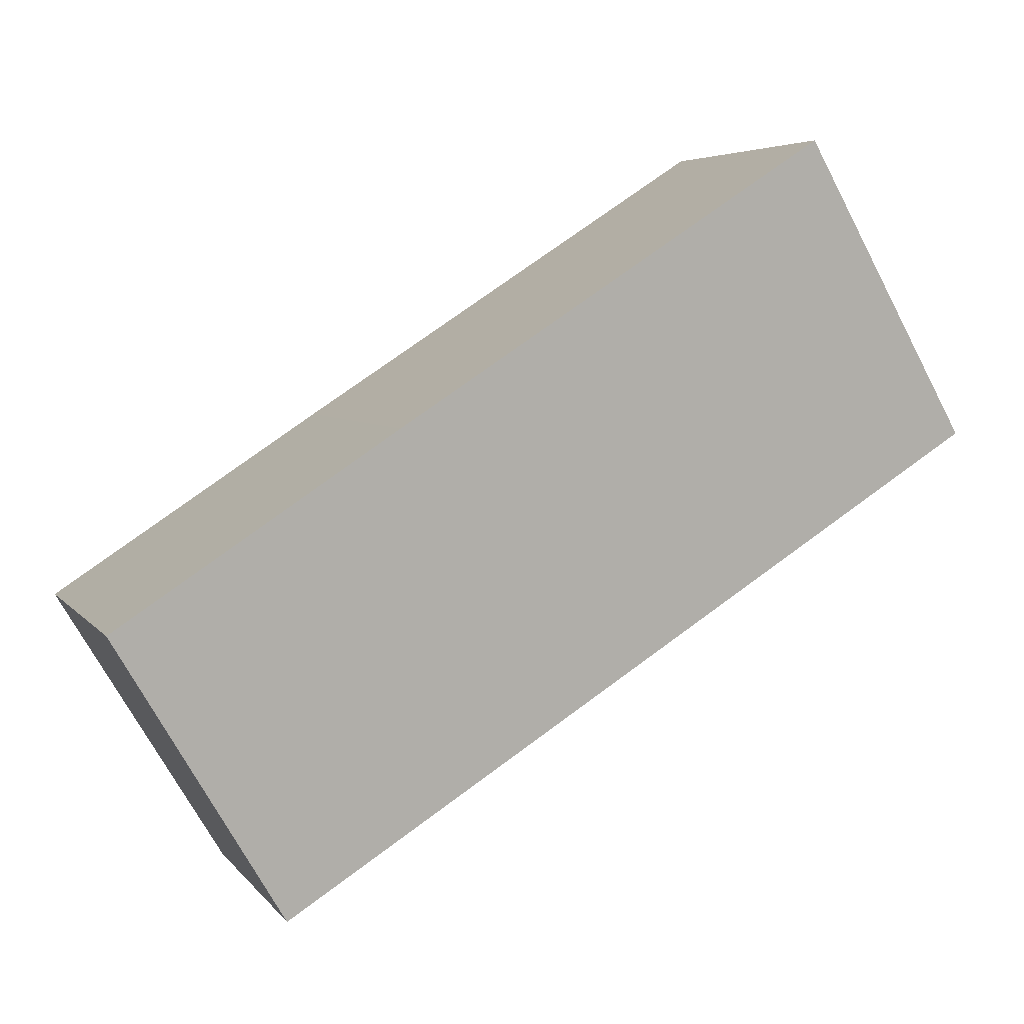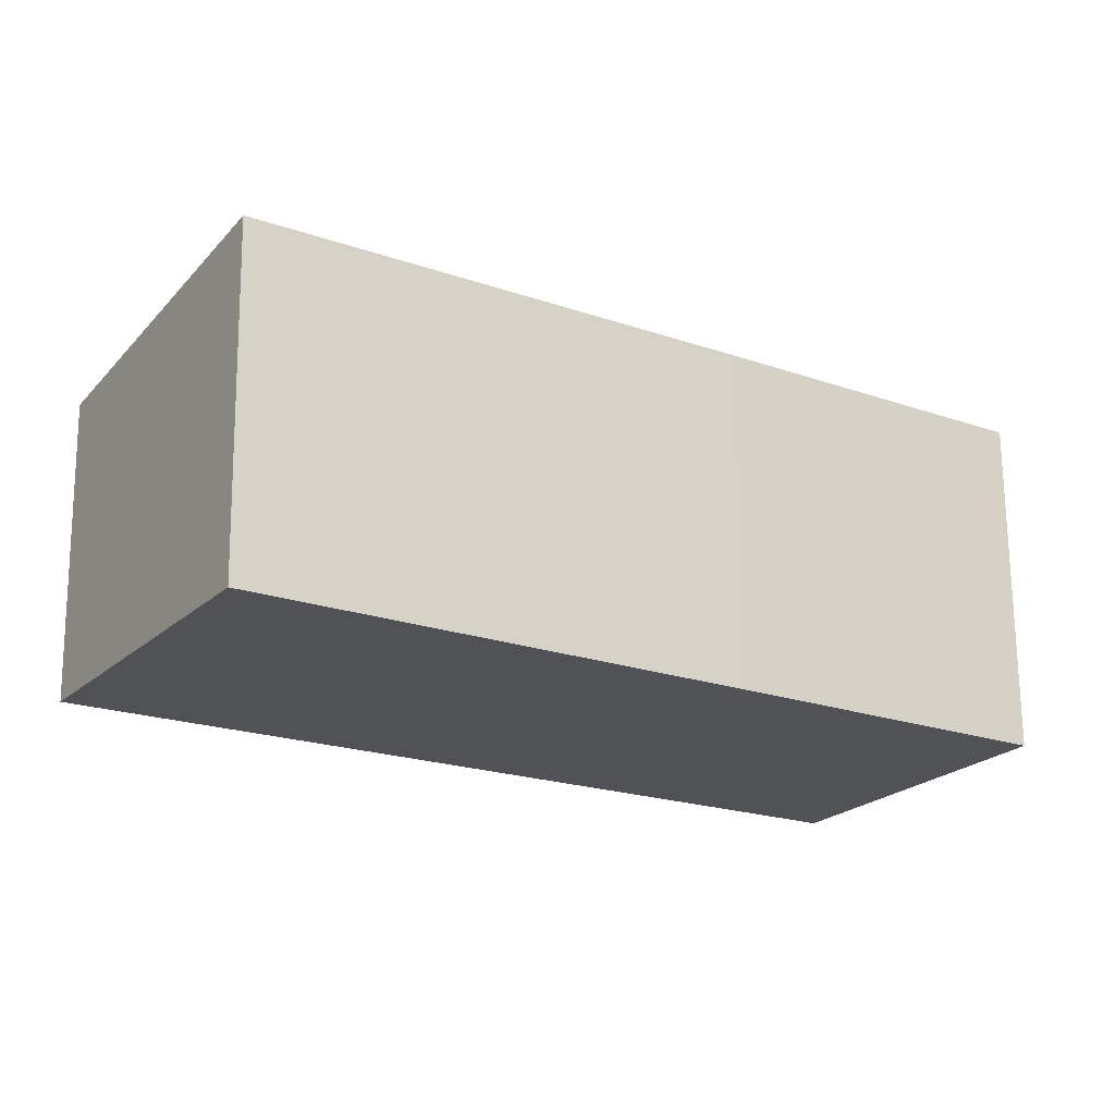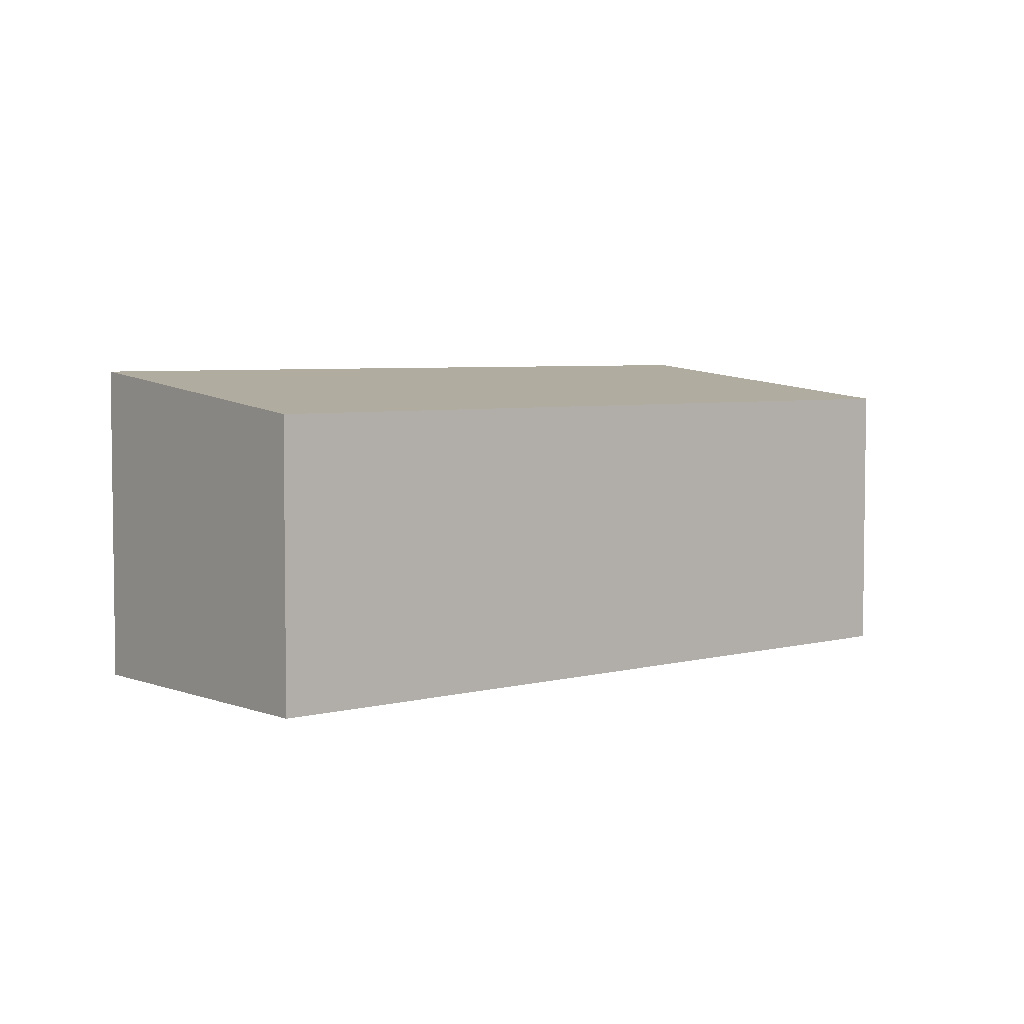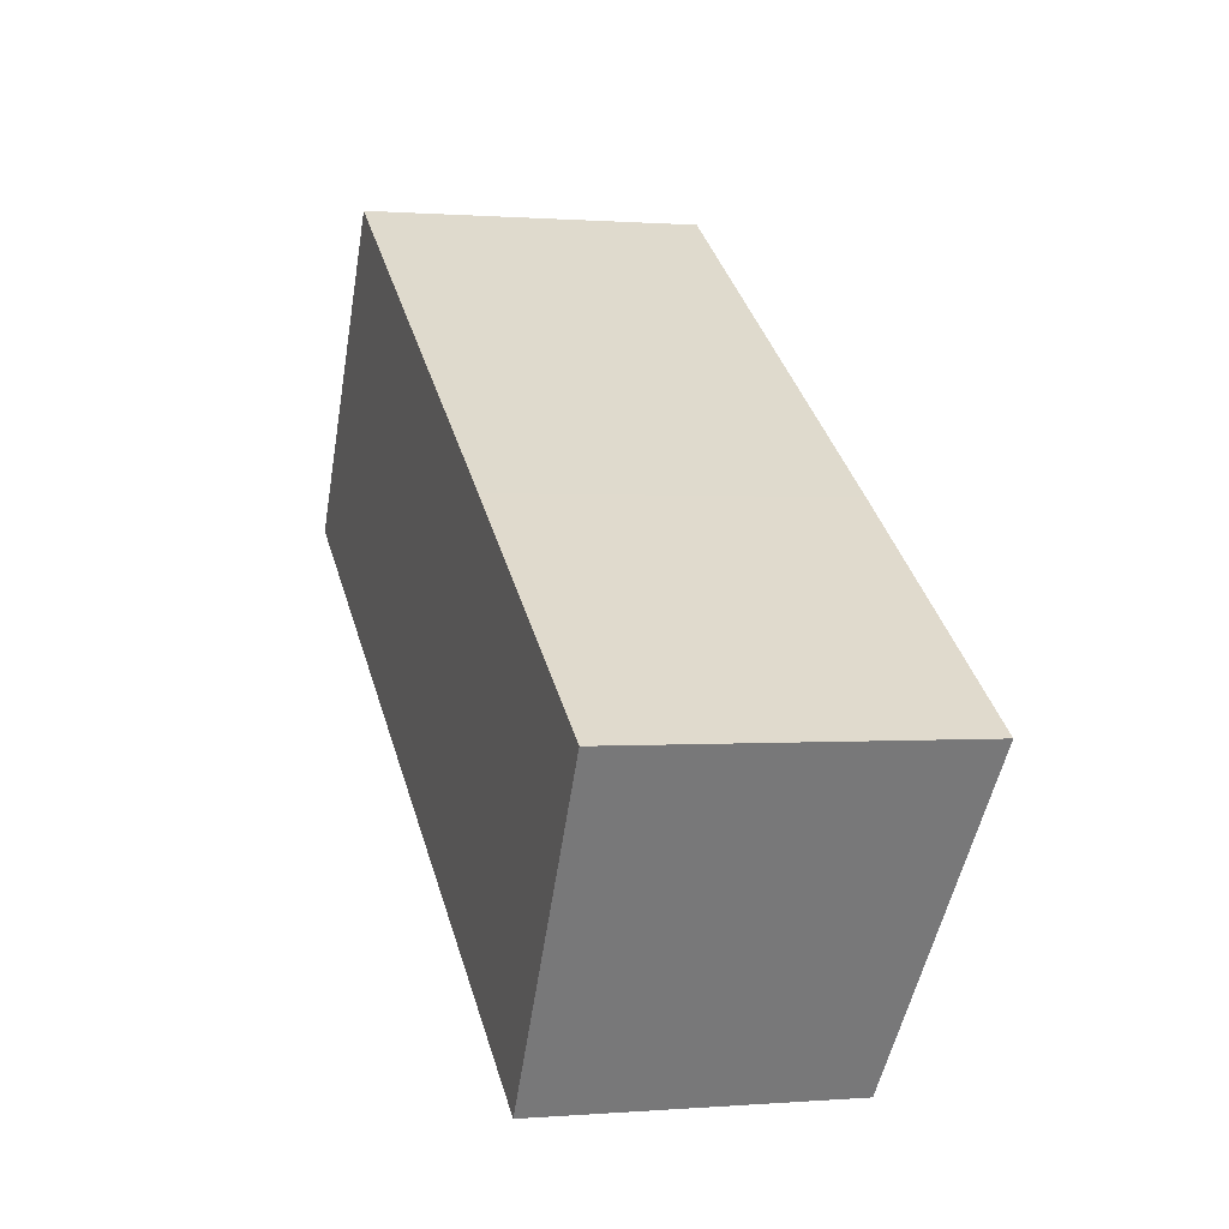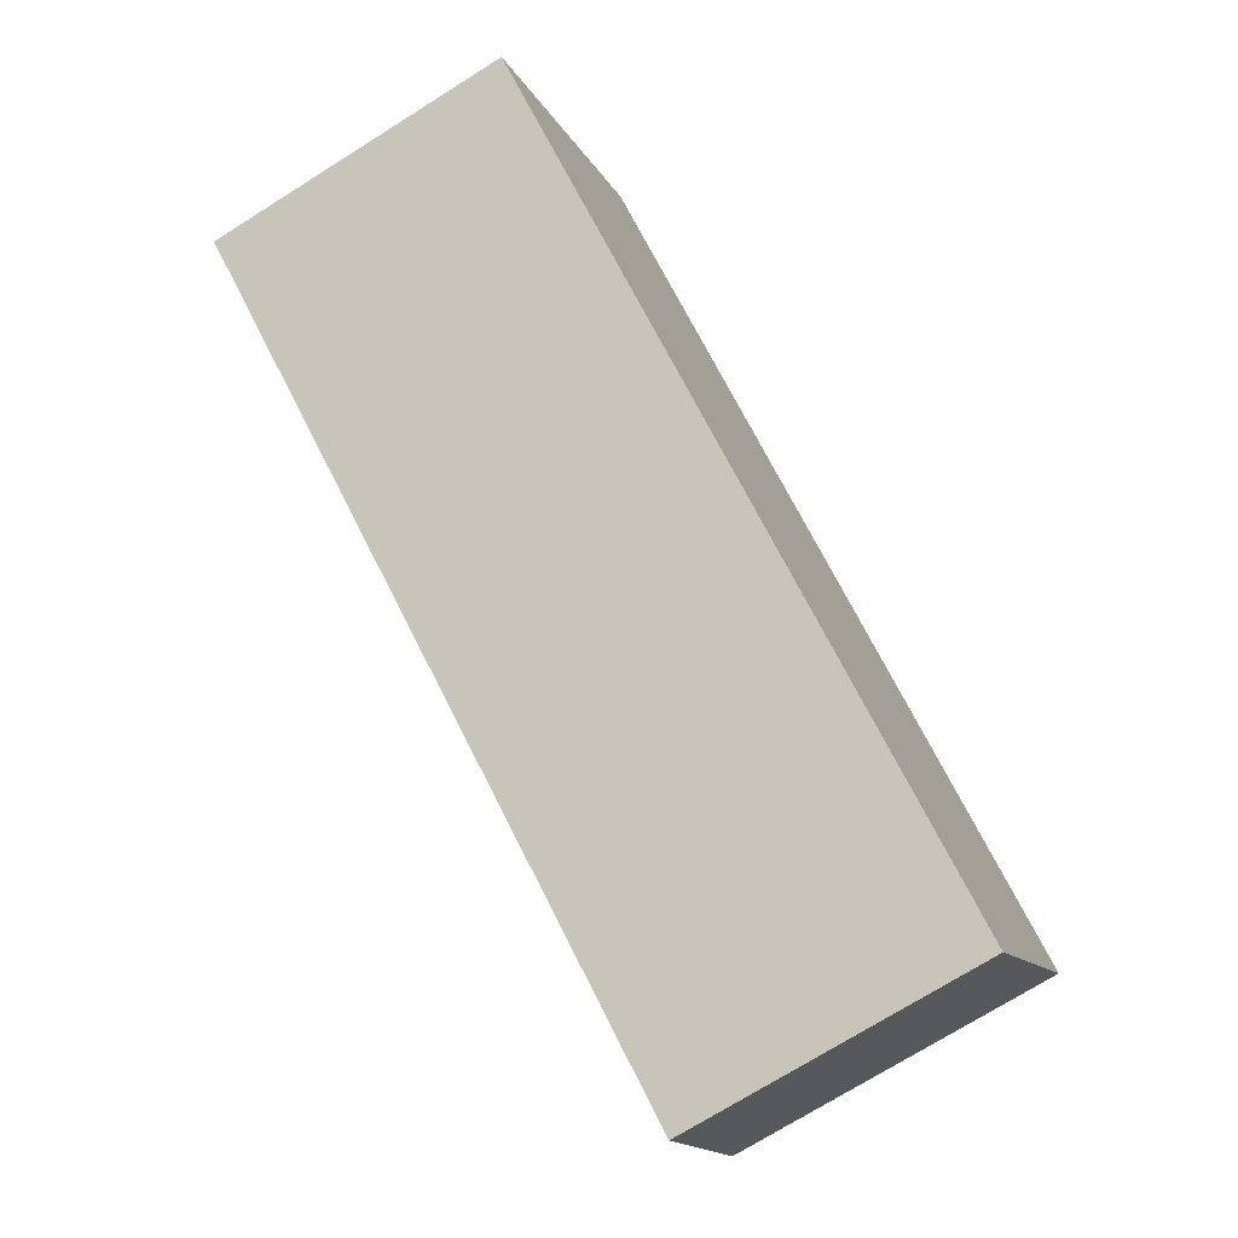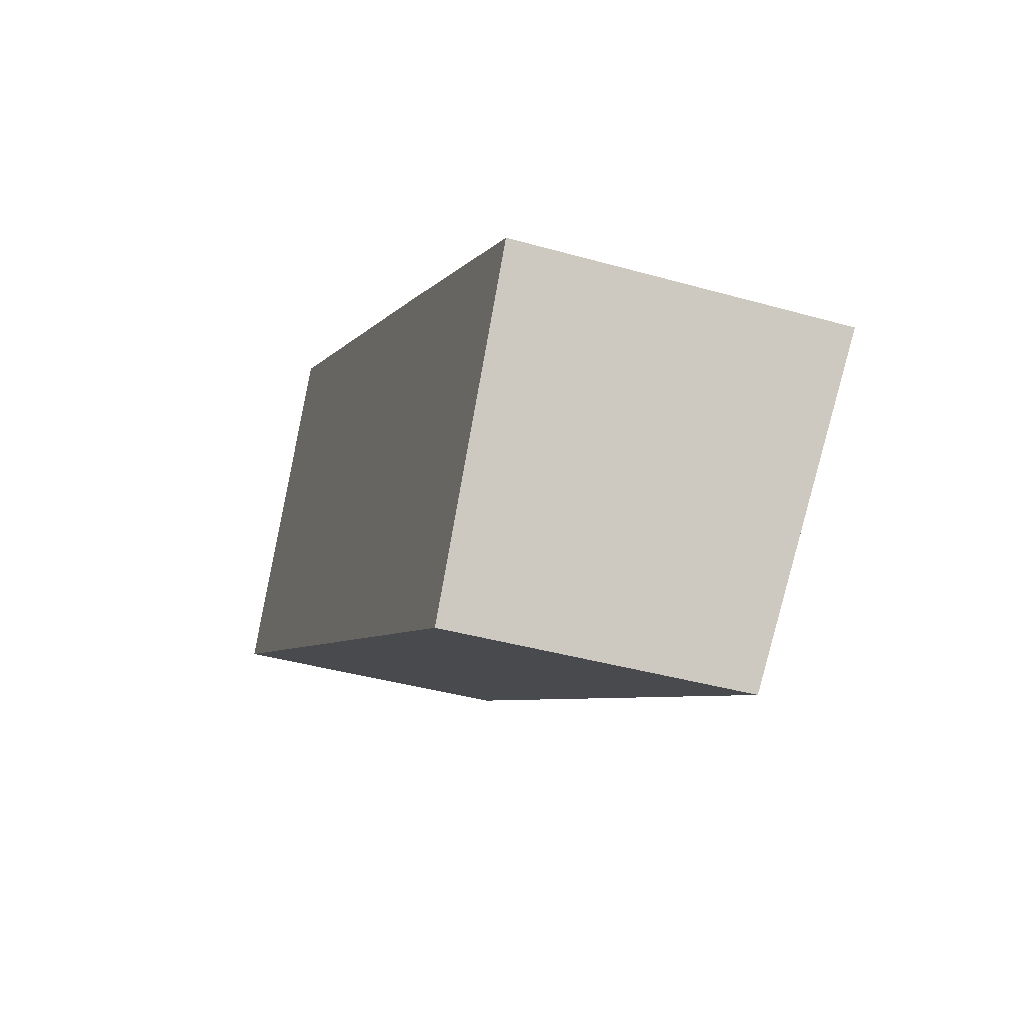
<metadata>
{"format":"obj","ext":"obj","renderer":"f3d","projection":"perspective","resolution":1024,"background":"white","views":[{"elev":5.0,"azim":160.6,"up":"+Z"},{"elev":69.3,"azim":-0.5,"up":"+Z"},{"elev":4.7,"azim":171.7,"up":"+Y"},{"elev":0.5,"azim":72.7,"up":"+Z"},{"elev":-73.1,"azim":-57.9,"up":"+Z"},{"elev":-39.0,"azim":70.4,"up":"+Z"}]}
</metadata>
<code>
v  0 2.456 1.504e-16
v  7.542 2.765 -1.405
v  6.073 2.456 -3.844
v  5.194 2.771 0.143
v  1.579 2.777 2.493
v  7.542 8.603e-17 -1.405
v  5.194 -8.756e-18 0.143
v  1.579 -1.527e-16 2.493
v  6.073 2.354e-16 -3.844
v  0 0 0
g defaultobject
f 1 2 3
f 2 1 4
f 4 1 5
f 4 6 2
f 6 4 7
f 7 4 5
f 7 5 8
f 6 3 2
f 3 6 9
f 9 1 3
f 1 9 10
f 1 8 5
f 8 1 10
f 7 9 6
f 9 7 10
f 10 7 8

</code>
